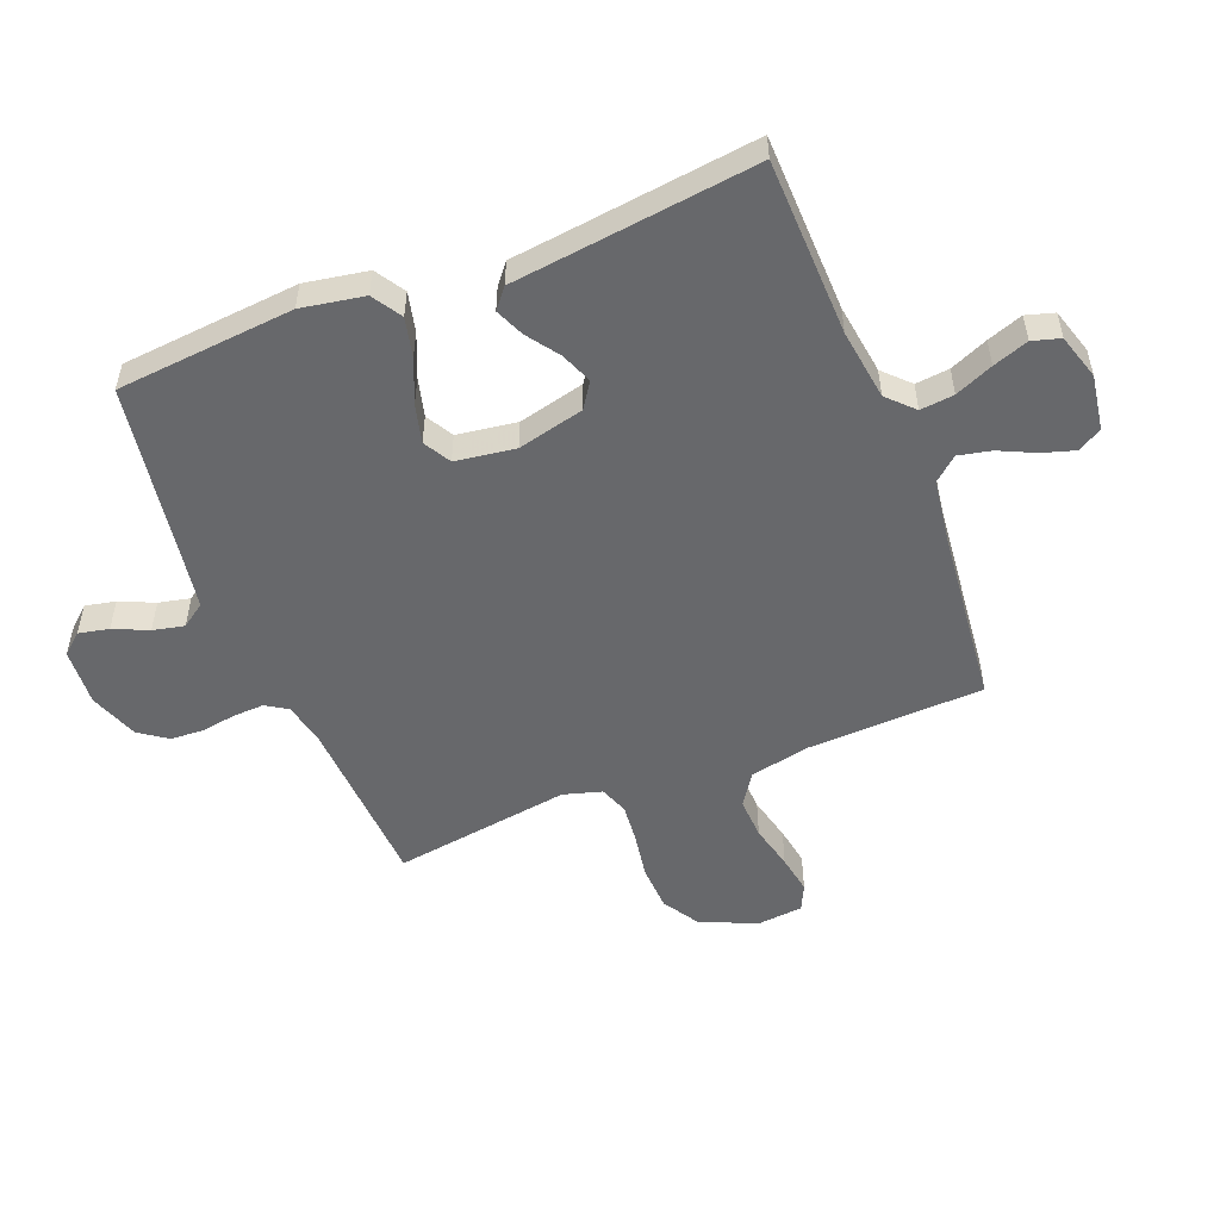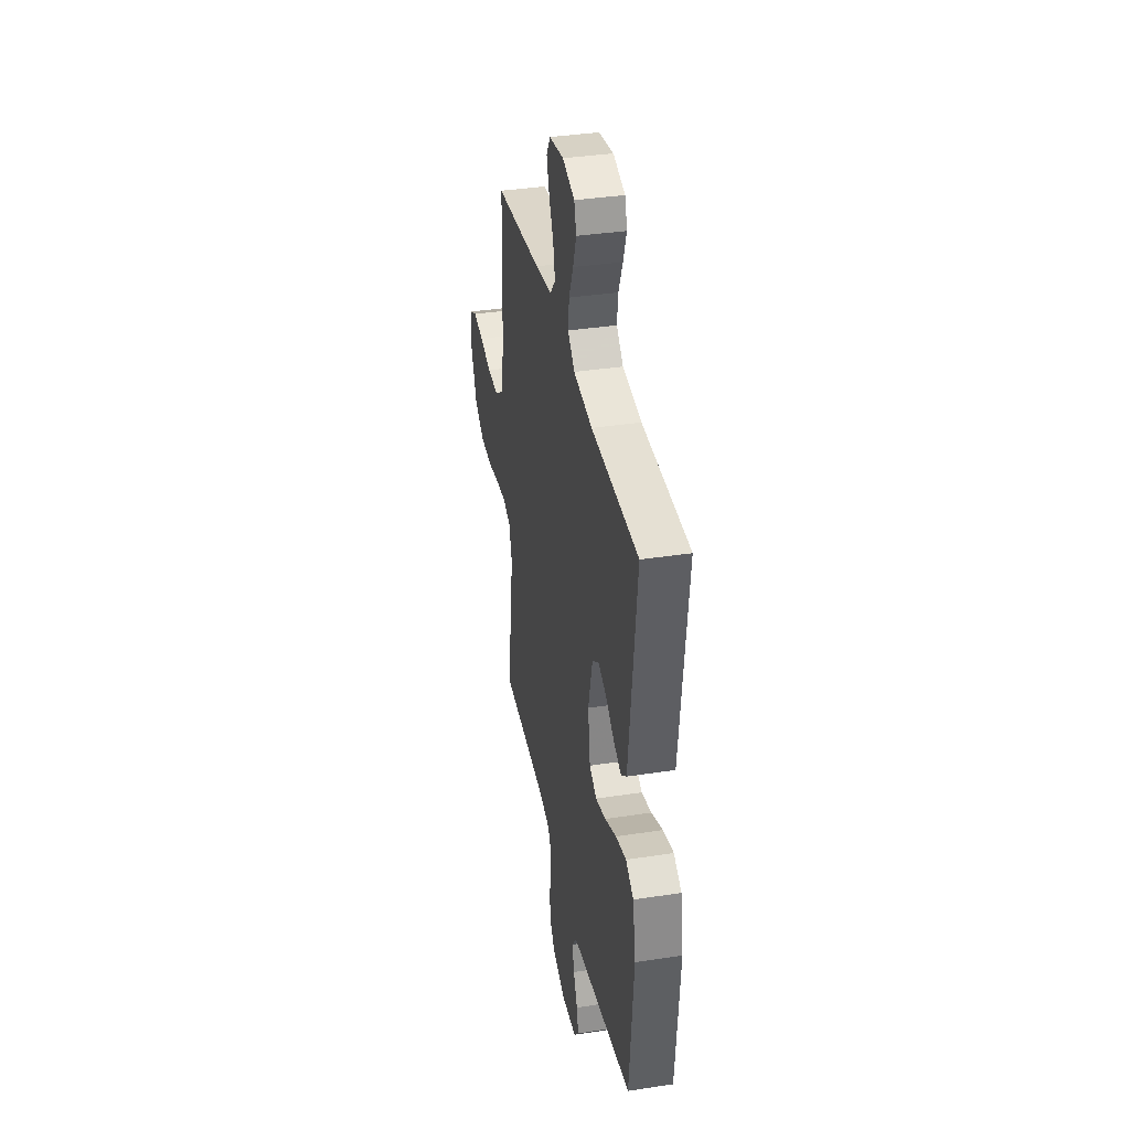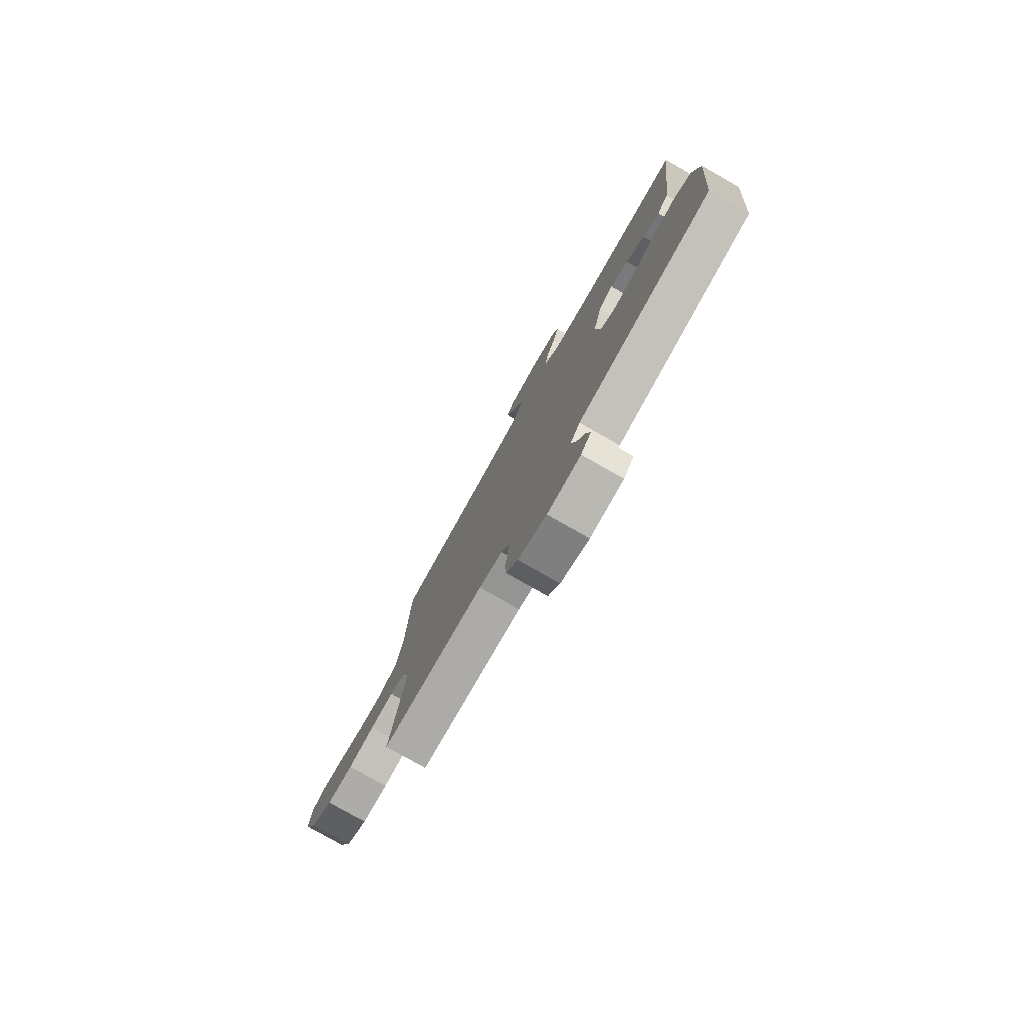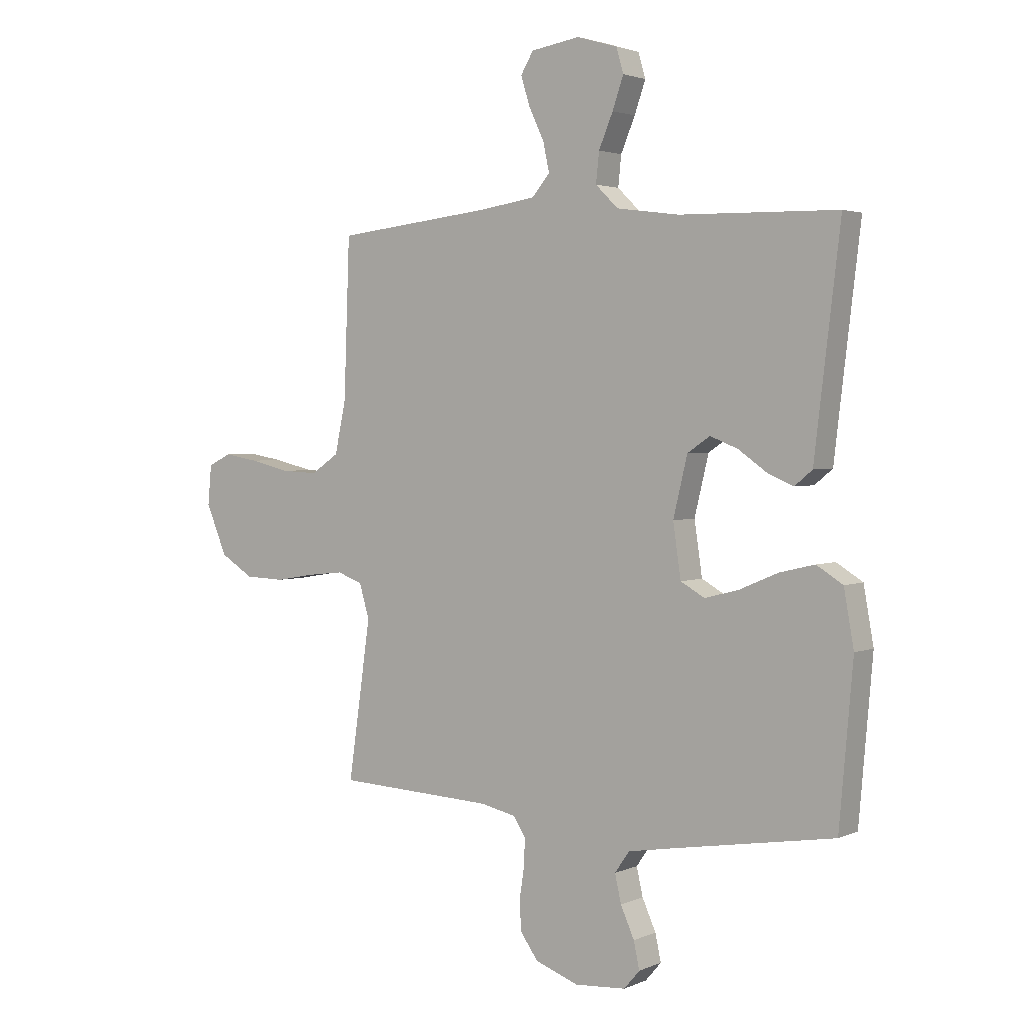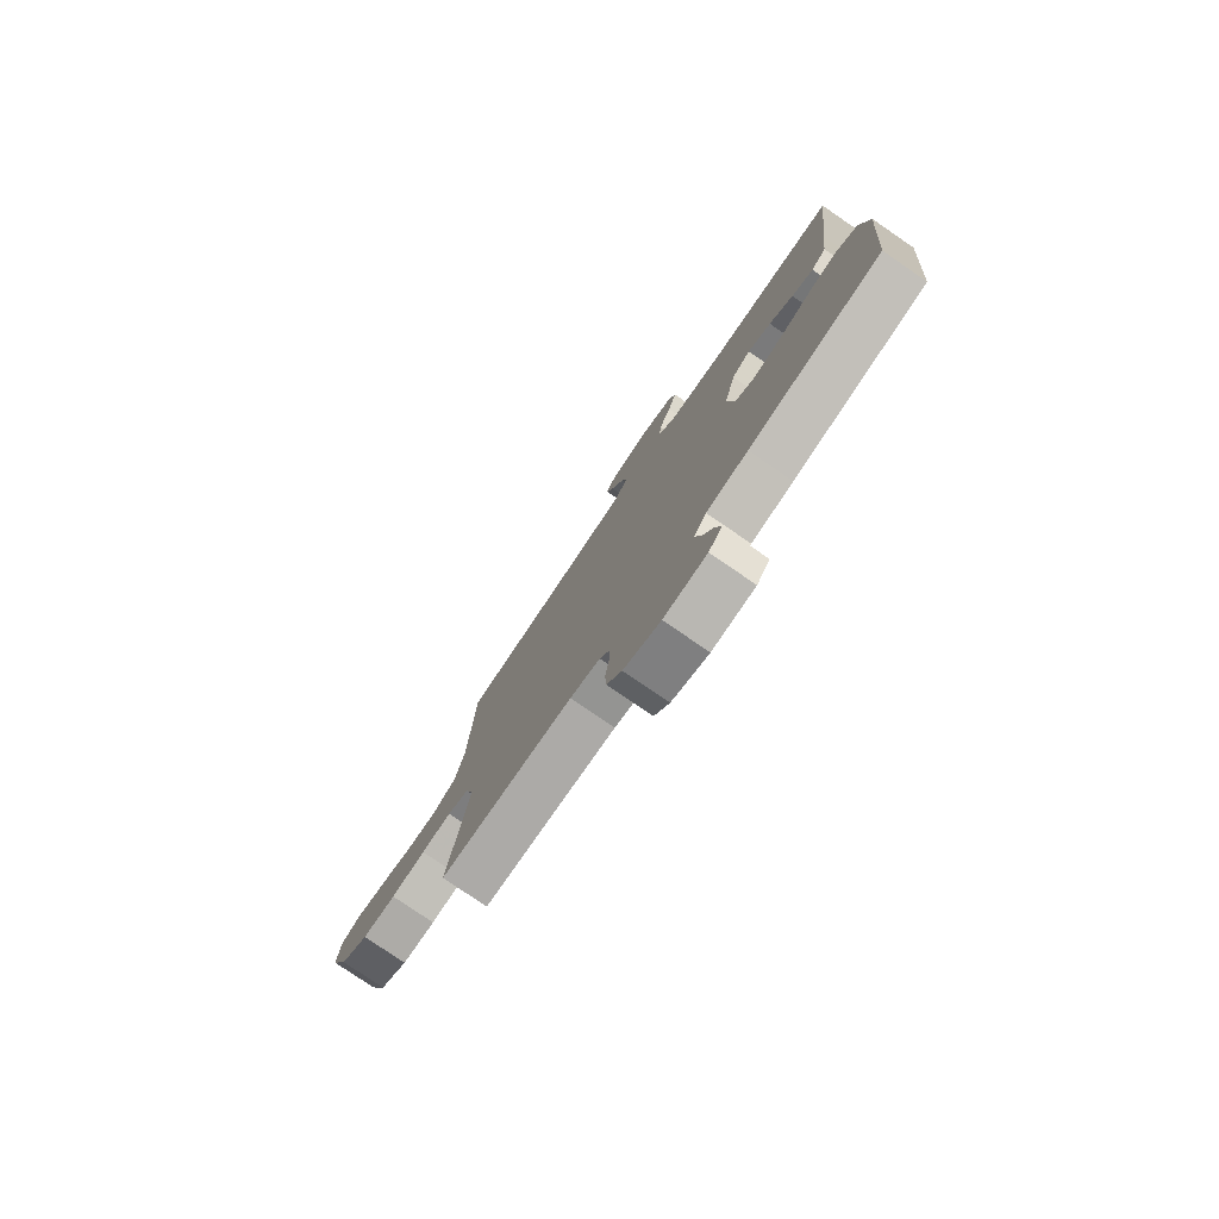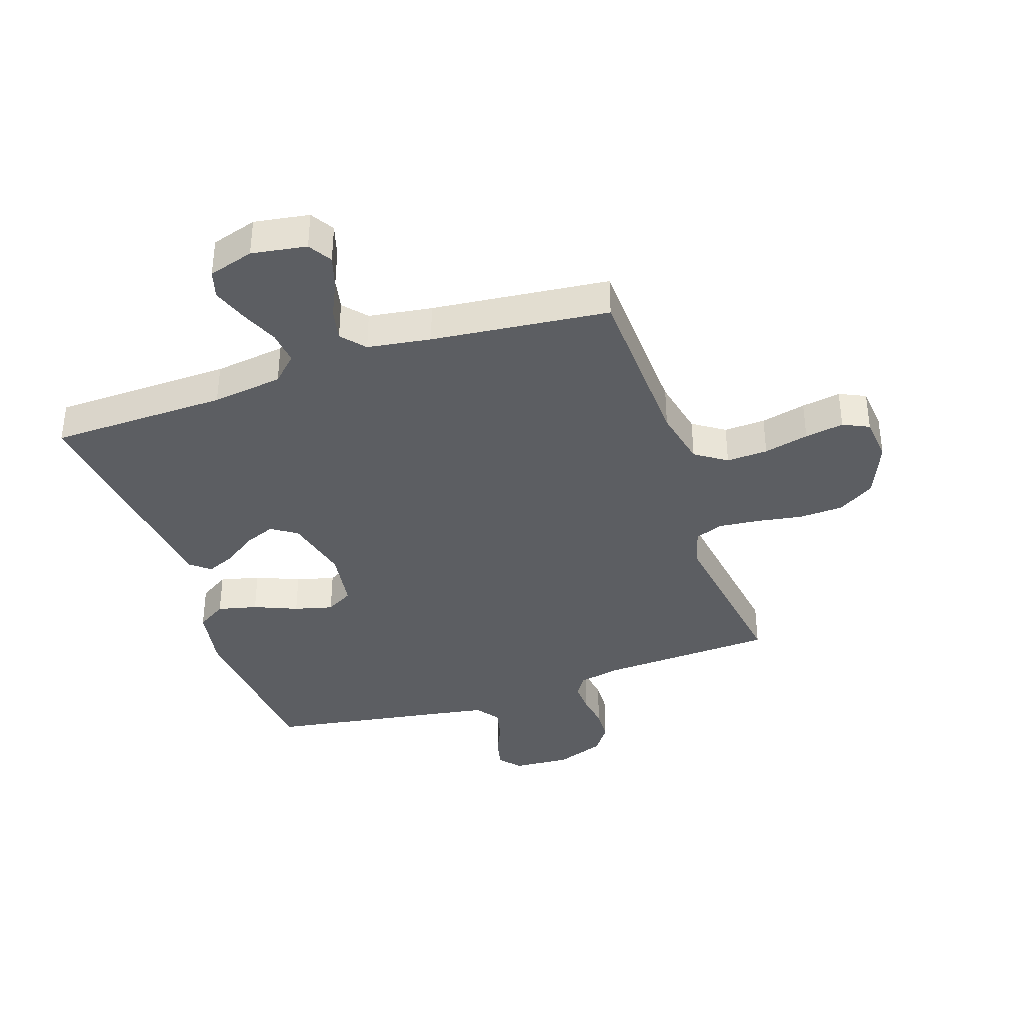
<metadata>
{"format":"obj","ext":"obj","renderer":"f3d","projection":"perspective","resolution":1024,"background":"white","views":[{"elev":-52.4,"azim":-68.2,"up":"+Y"},{"elev":36.7,"azim":-101.3,"up":"+Z"},{"elev":-78.8,"azim":-119.6,"up":"+Z"},{"elev":2.7,"azim":-145.0,"up":"+Z"},{"elev":-78.5,"azim":-124.4,"up":"+Z"},{"elev":-37.5,"azim":18.8,"up":"+Y"}]}
</metadata>
<code>
v -0.5 0.07 0.5
v -0.2 0.07 0.506
v -0.08 0.07 0.522
v -0.037 0.07 0.564
v -0.043 0.07 0.621
v -0.07 0.07 0.685
v -0.091 0.07 0.745
v -0.077 0.07 0.792
v 0 0.07 0.815
v 0.093 0.07 0.8
v 0.117 0.07 0.76
v 0.1 0.07 0.705
v 0.071 0.07 0.644
v 0.059 0.07 0.589
v 0.093 0.07 0.549
v 0.2 0.07 0.533
v 0.5 0.07 0.5
v 0.511 0.07 0.2
v 0.532 0.07 0.101
v 0.585 0.07 0.065
v 0.655 0.07 0.068
v 0.731 0.07 0.086
v 0.797 0.07 0.097
v 0.841 0.07 0.076
v 0.848 0.07 0
v 0.808 0.07 -0.095
v 0.745 0.07 -0.134
v 0.669 0.07 -0.137
v 0.592 0.07 -0.124
v 0.524 0.07 -0.117
v 0.476 0.07 -0.135
v 0.457 0.07 -0.2
v 0.5 0.07 -0.5
v 0.2 0.07 -0.514
v 0.132 0.07 -0.529
v 0.109 0.07 -0.565
v 0.111 0.07 -0.617
v 0.12 0.07 -0.675
v 0.117 0.07 -0.732
v 0.083 0.07 -0.779
v 0 0.07 -0.809
v -0.097 0.07 -0.802
v -0.127 0.07 -0.767
v -0.116 0.07 -0.716
v -0.09 0.07 -0.658
v -0.078 0.07 -0.605
v -0.106 0.07 -0.565
v -0.2 0.07 -0.549
v -0.5 0.07 -0.5
v -0.526 0.07 -0.2
v -0.507 0.07 -0.094
v -0.457 0.07 -0.063
v -0.39 0.07 -0.079
v -0.317 0.07 -0.11
v -0.252 0.07 -0.127
v -0.206 0.07 -0.101
v -0.191 0.07 0
v -0.218 0.07 0.112
v -0.261 0.07 0.141
v -0.314 0.07 0.12
v -0.368 0.07 0.082
v -0.417 0.07 0.061
v -0.451 0.07 0.089
v -0.464 0.07 0.2
v -0.5 0 0.5
v -0.2 0 0.506
v -0.08 0 0.522
v -0.037 0 0.564
v -0.043 0 0.621
v -0.07 0 0.685
v -0.091 0 0.745
v -0.077 0 0.792
v 0 0 0.815
v 0.093 0 0.8
v 0.117 0 0.76
v 0.1 0 0.705
v 0.071 0 0.644
v 0.059 0 0.589
v 0.093 0 0.549
v 0.2 0 0.533
v 0.5 0 0.5
v 0.511 0 0.2
v 0.532 0 0.101
v 0.585 0 0.065
v 0.655 0 0.068
v 0.731 0 0.086
v 0.797 0 0.097
v 0.841 0 0.076
v 0.848 0 0
v 0.808 0 -0.095
v 0.745 0 -0.134
v 0.669 0 -0.137
v 0.592 0 -0.124
v 0.524 0 -0.117
v 0.476 0 -0.135
v 0.457 0 -0.2
v 0.5 0 -0.5
v 0.2 0 -0.514
v 0.132 0 -0.529
v 0.109 0 -0.565
v 0.111 0 -0.617
v 0.12 0 -0.675
v 0.117 0 -0.732
v 0.083 0 -0.779
v 0 0 -0.809
v -0.097 0 -0.802
v -0.127 0 -0.767
v -0.116 0 -0.716
v -0.09 0 -0.658
v -0.078 0 -0.605
v -0.106 0 -0.565
v -0.2 0 -0.549
v -0.5 0 -0.5
v -0.526 0 -0.2
v -0.507 0 -0.094
v -0.457 0 -0.063
v -0.39 0 -0.079
v -0.317 0 -0.11
v -0.252 0 -0.127
v -0.206 0 -0.101
v -0.191 0 0
v -0.218 0 0.112
v -0.261 0 0.141
v -0.314 0 0.12
v -0.368 0 0.082
v -0.417 0 0.061
v -0.451 0 0.089
v -0.464 0 0.2
f 61 62 63 64
f 60 61 64 1
f 59 60 1 2
f 58 59 2 3
f 57 58 3 4
f 56 57 4
f 51 52 53 54
f 51 54 55
f 48 49 50 51
f 47 48 51 55
f 46 47 55 56
f 42 43 44 45
f 42 45 46
f 41 42 46
f 37 38 39 40
f 36 37 40 41
f 32 33 34
f 31 32 34 35
f 26 27 28 29
f 26 29 30
f 25 26 30
f 24 25 30
f 21 22 23 24
f 21 24 30 31
f 16 17 18
f 15 16 18 19
f 10 11 12 13
f 10 13 14
f 9 10 14
f 8 9 14
f 5 6 7 8
f 5 8 14
f 4 5 14 15
f 36 41 46 56
f 35 36 56 4
f 31 35 4 15
f 20 21 31
f 19 20 31
f 15 19 31
f 128 127 126 125
f 65 128 125 124
f 66 65 124 123
f 67 66 123 122
f 68 67 122 121
f 68 121 120
f 118 117 116 115
f 119 118 115
f 115 114 113 112
f 119 115 112 111
f 120 119 111 110
f 109 108 107 106
f 110 109 106
f 110 106 105
f 104 103 102 101
f 105 104 101 100
f 98 97 96
f 99 98 96 95
f 93 92 91 90
f 94 93 90
f 94 90 89
f 94 89 88
f 88 87 86 85
f 95 94 88 85
f 82 81 80
f 83 82 80 79
f 77 76 75 74
f 78 77 74
f 78 74 73
f 78 73 72
f 72 71 70 69
f 78 72 69
f 79 78 69 68
f 120 110 105 100
f 68 120 100 99
f 79 68 99 95
f 95 85 84
f 95 84 83
f 95 83 79
f 1 65 66 2
f 2 66 67 3
f 3 67 68 4
f 4 68 69 5
f 5 69 70 6
f 6 70 71 7
f 7 71 72 8
f 8 72 73 9
f 9 73 74 10
f 10 74 75 11
f 11 75 76 12
f 12 76 77 13
f 13 77 78 14
f 14 78 79 15
f 15 79 80 16
f 16 80 81 17
f 17 81 82 18
f 18 82 83 19
f 19 83 84 20
f 20 84 85 21
f 21 85 86 22
f 22 86 87 23
f 23 87 88 24
f 24 88 89 25
f 25 89 90 26
f 26 90 91 27
f 27 91 92 28
f 28 92 93 29
f 29 93 94 30
f 30 94 95 31
f 31 95 96 32
f 32 96 97 33
f 33 97 98 34
f 34 98 99 35
f 35 99 100 36
f 36 100 101 37
f 37 101 102 38
f 38 102 103 39
f 39 103 104 40
f 40 104 105 41
f 41 105 106 42
f 42 106 107 43
f 43 107 108 44
f 44 108 109 45
f 45 109 110 46
f 46 110 111 47
f 47 111 112 48
f 48 112 113 49
f 49 113 114 50
f 50 114 115 51
f 51 115 116 52
f 52 116 117 53
f 53 117 118 54
f 54 118 119 55
f 55 119 120 56
f 56 120 121 57
f 57 121 122 58
f 58 122 123 59
f 59 123 124 60
f 60 124 125 61
f 61 125 126 62
f 62 126 127 63
f 63 127 128 64
f 64 128 65 1

</code>
